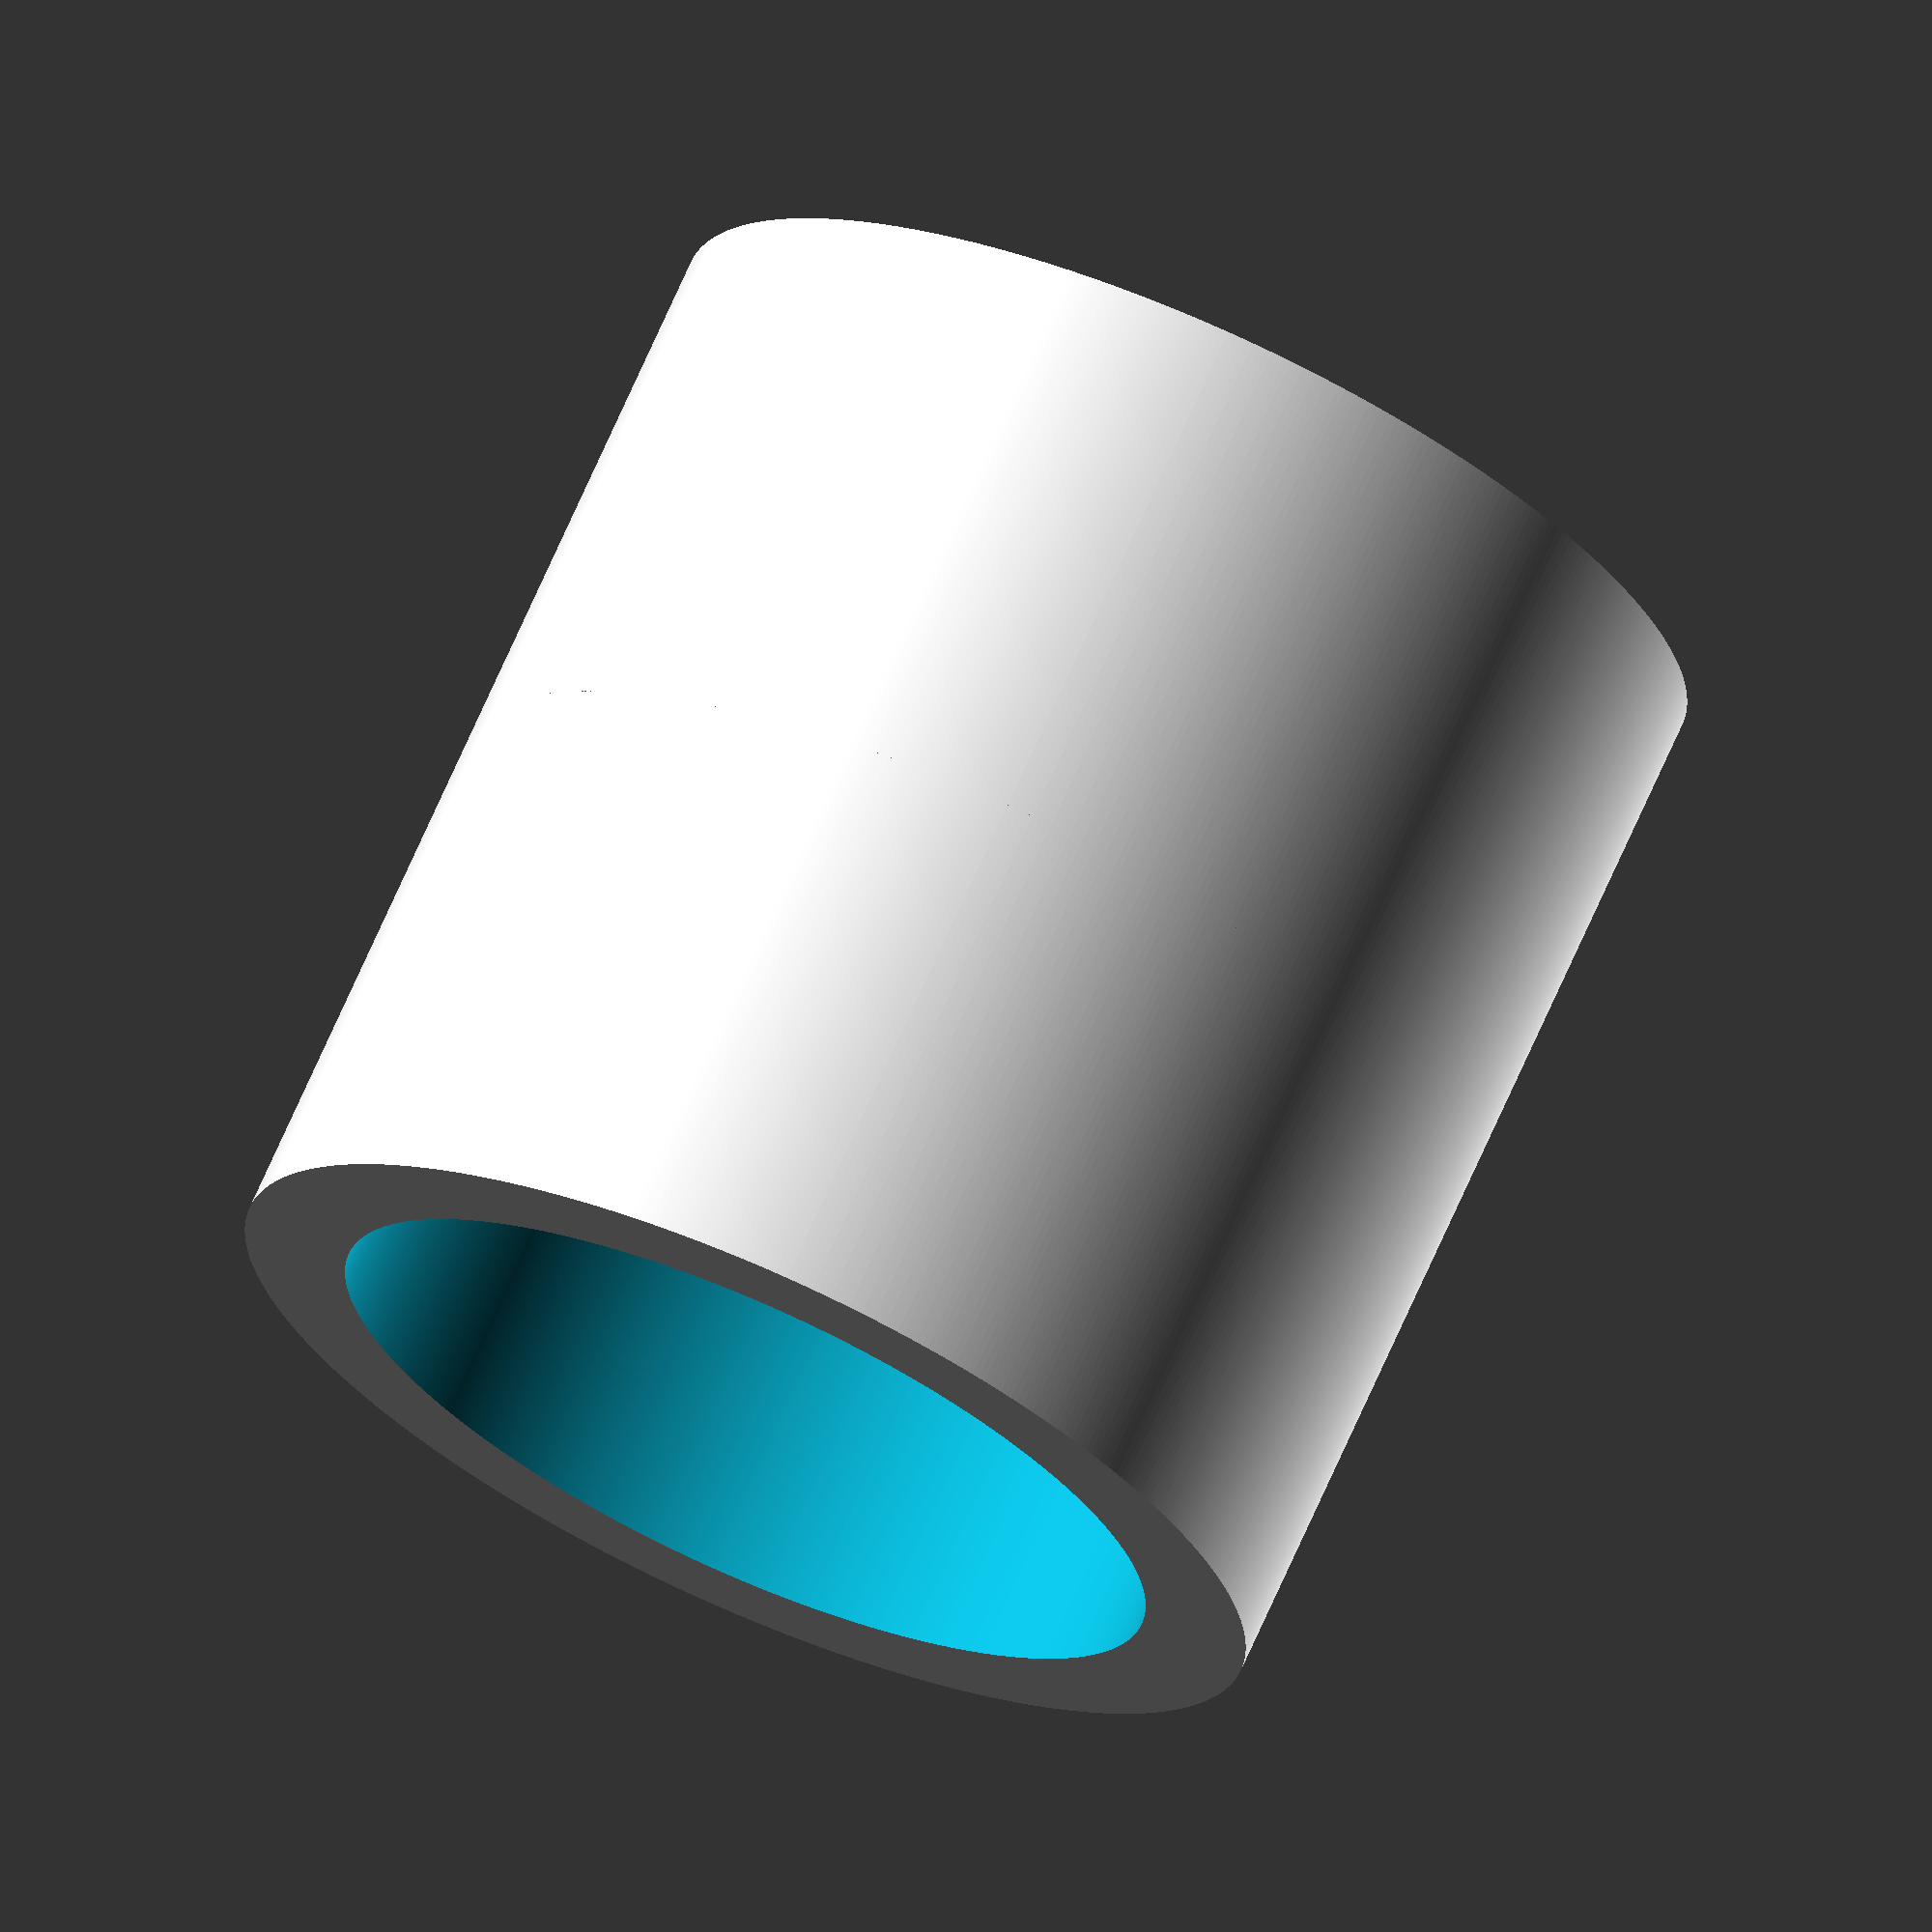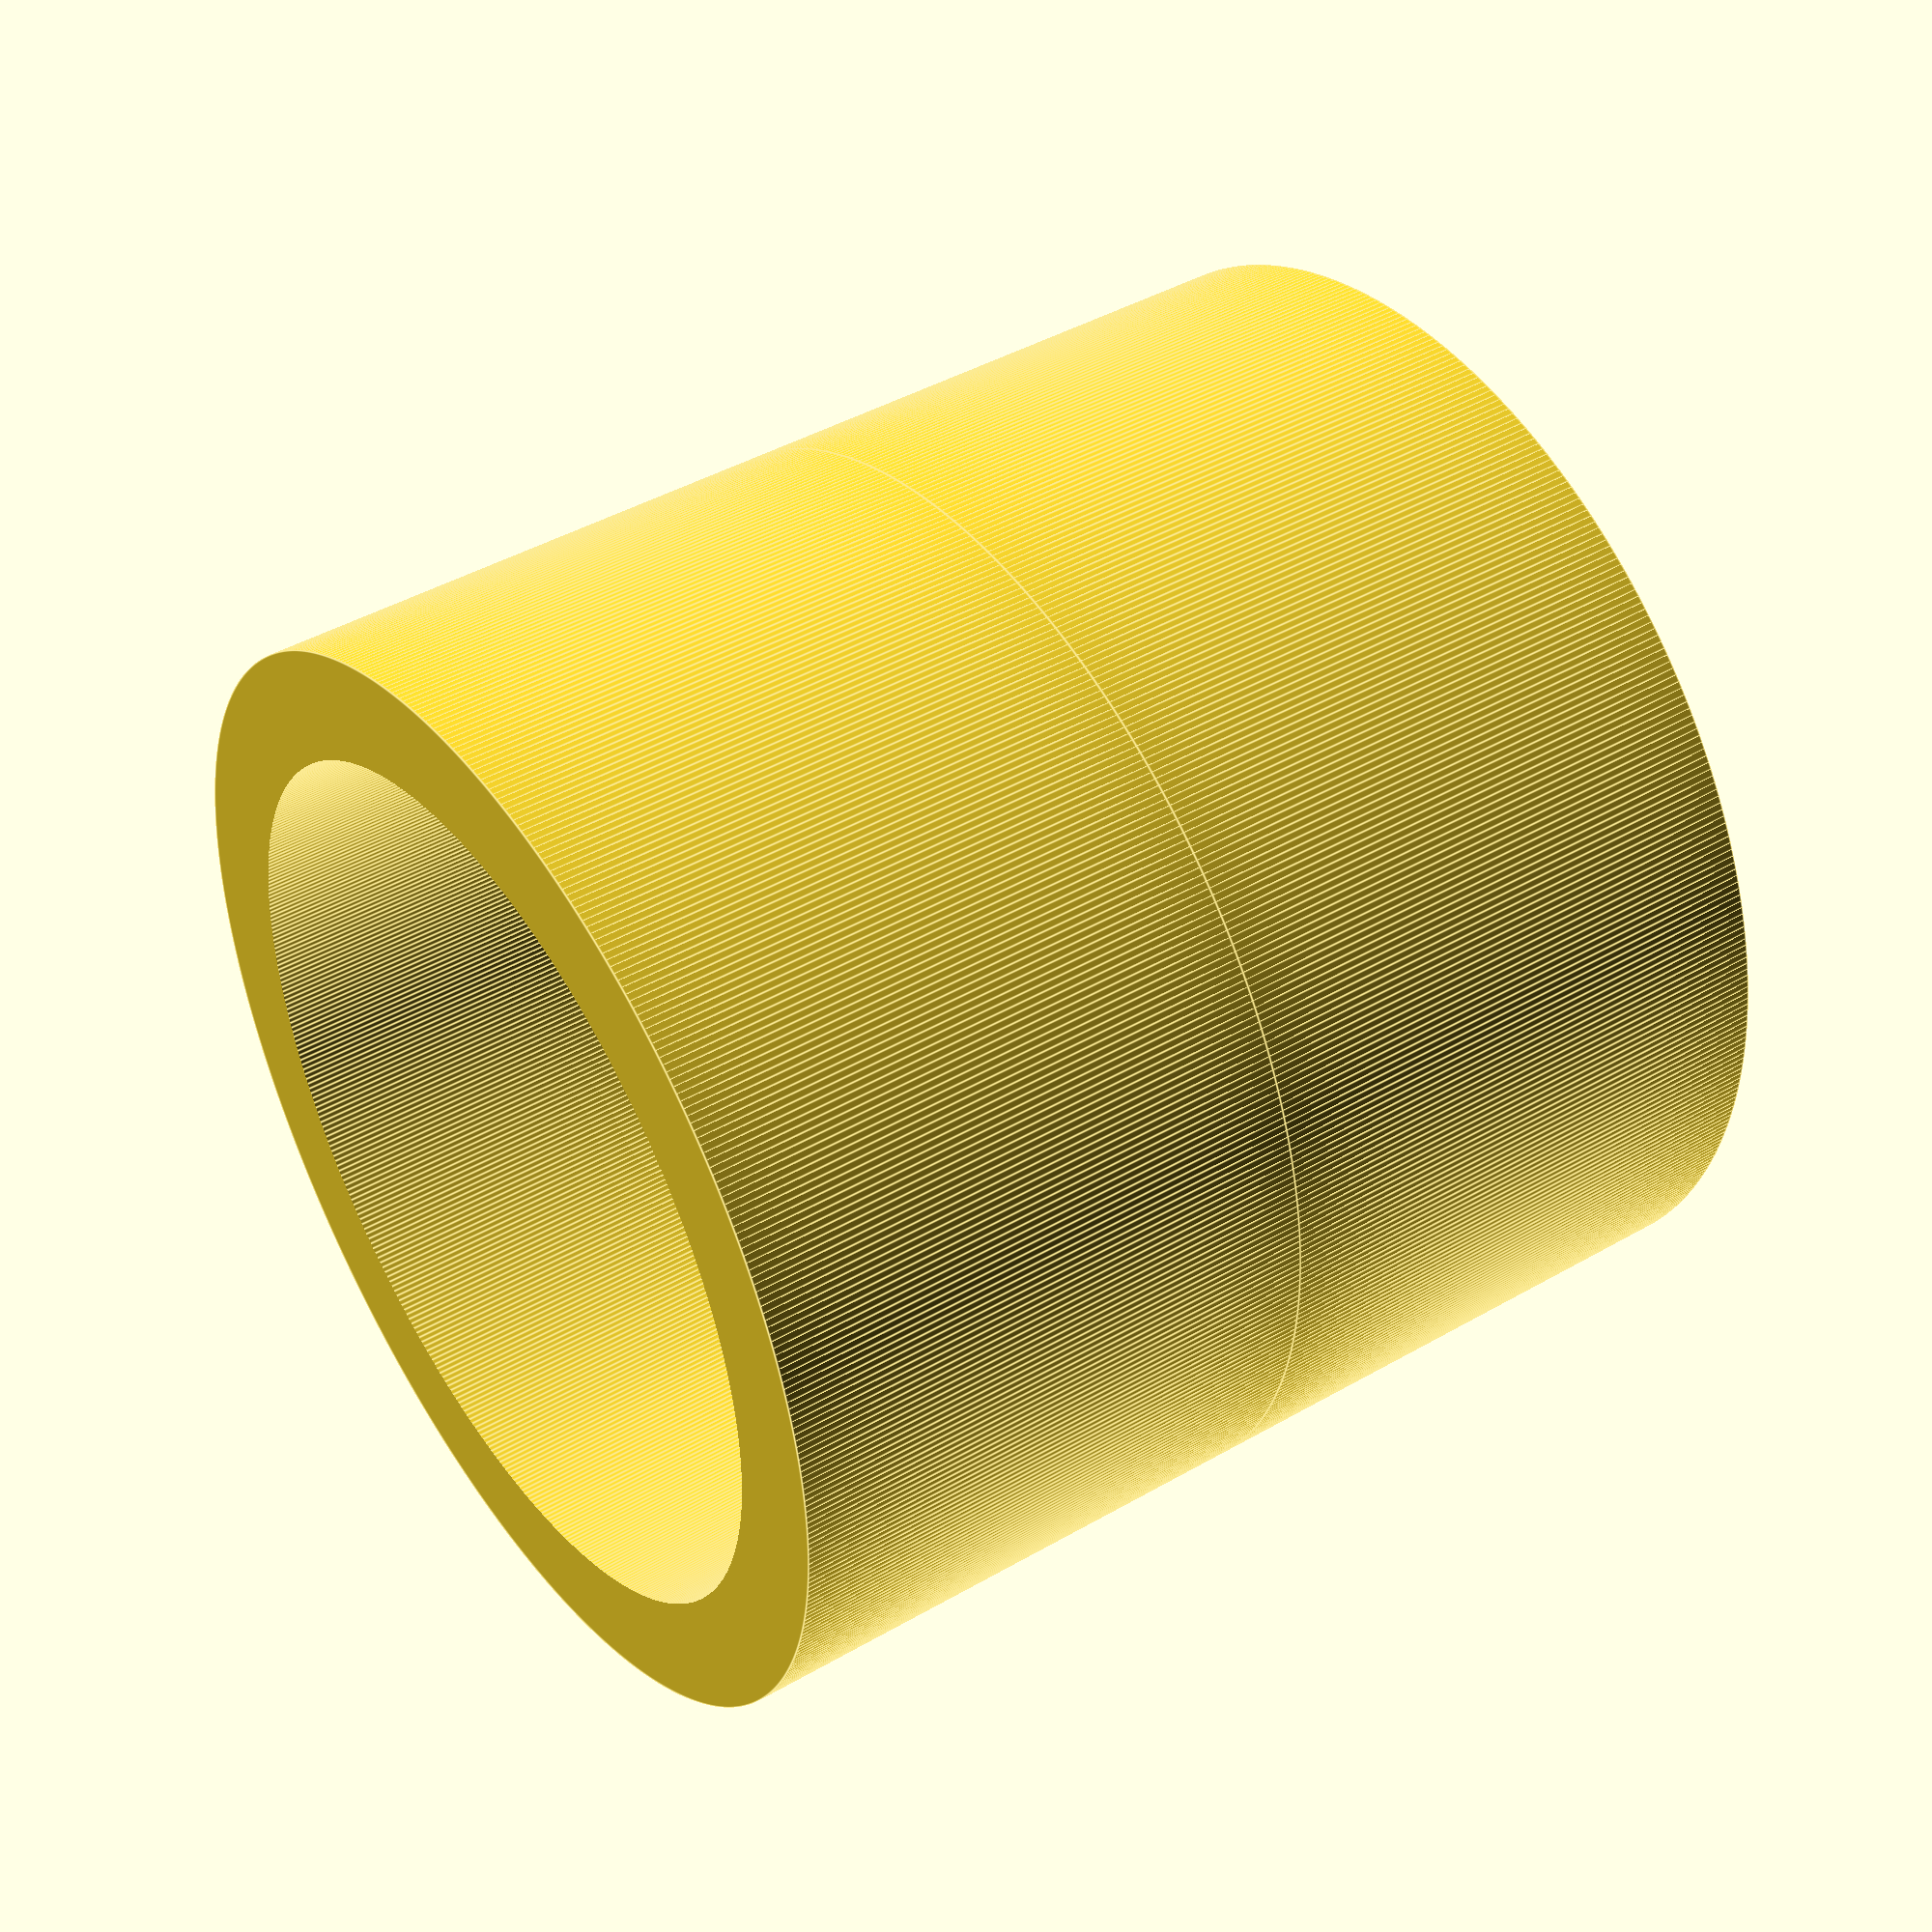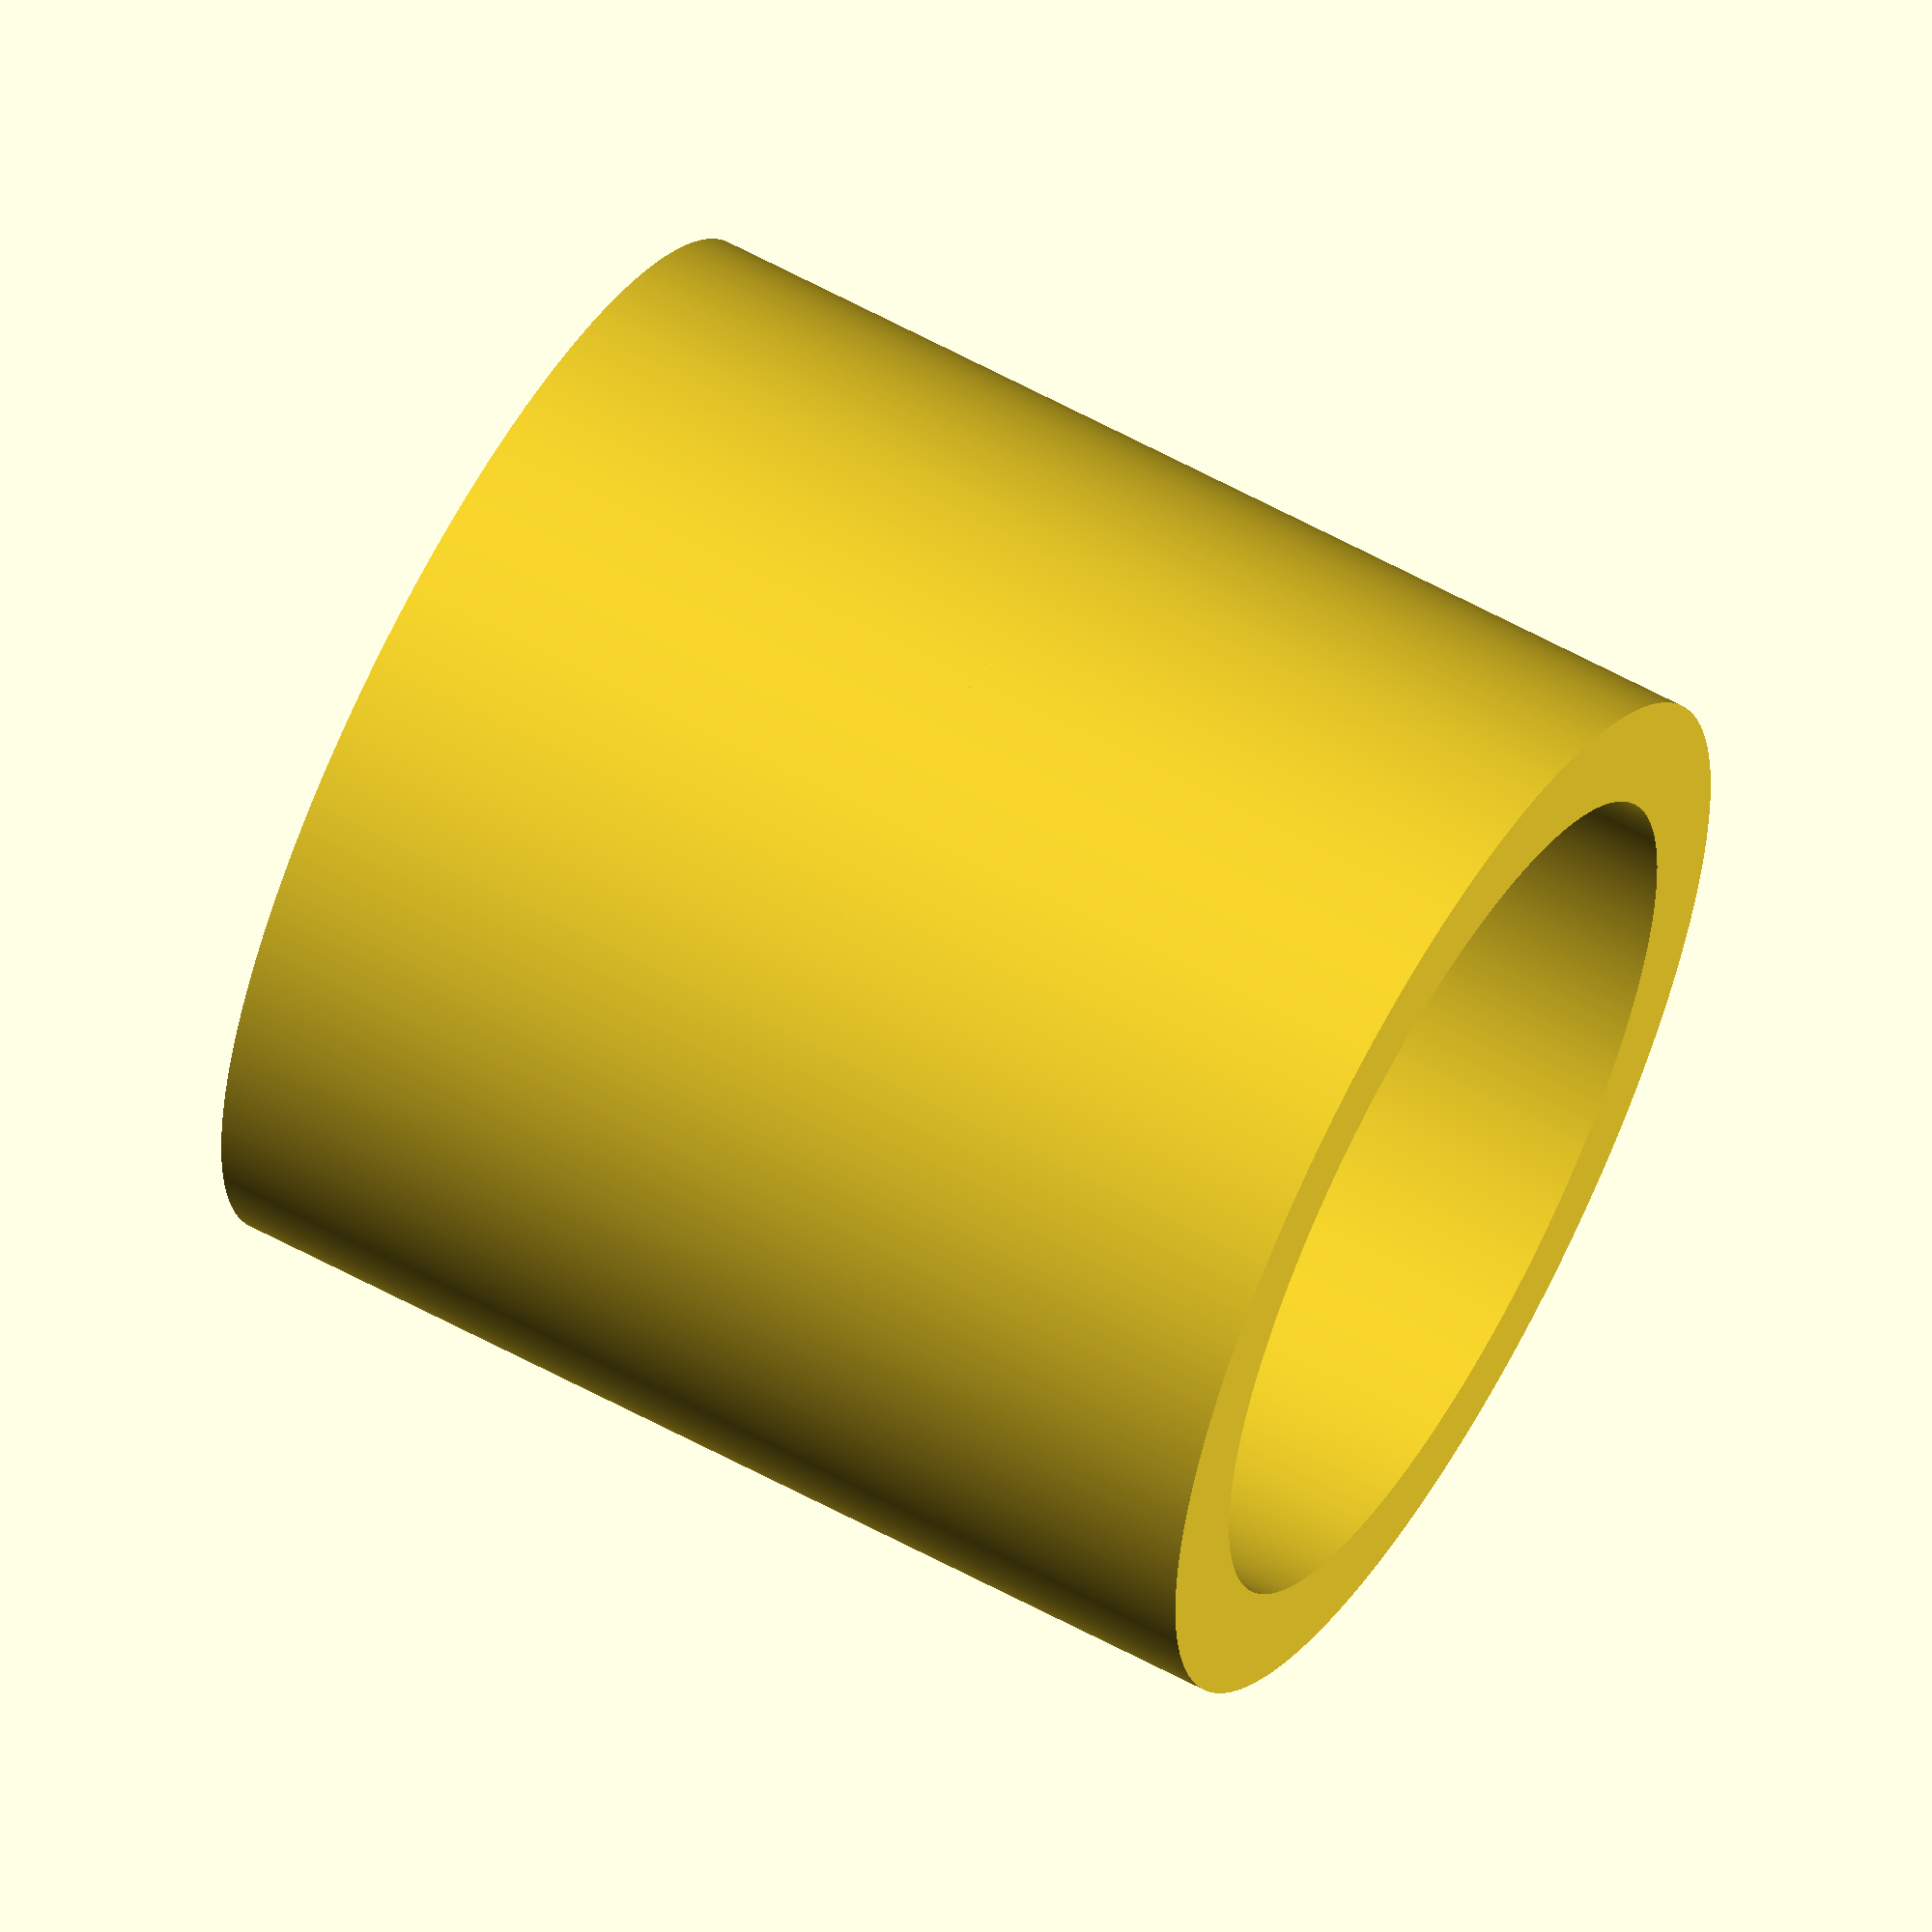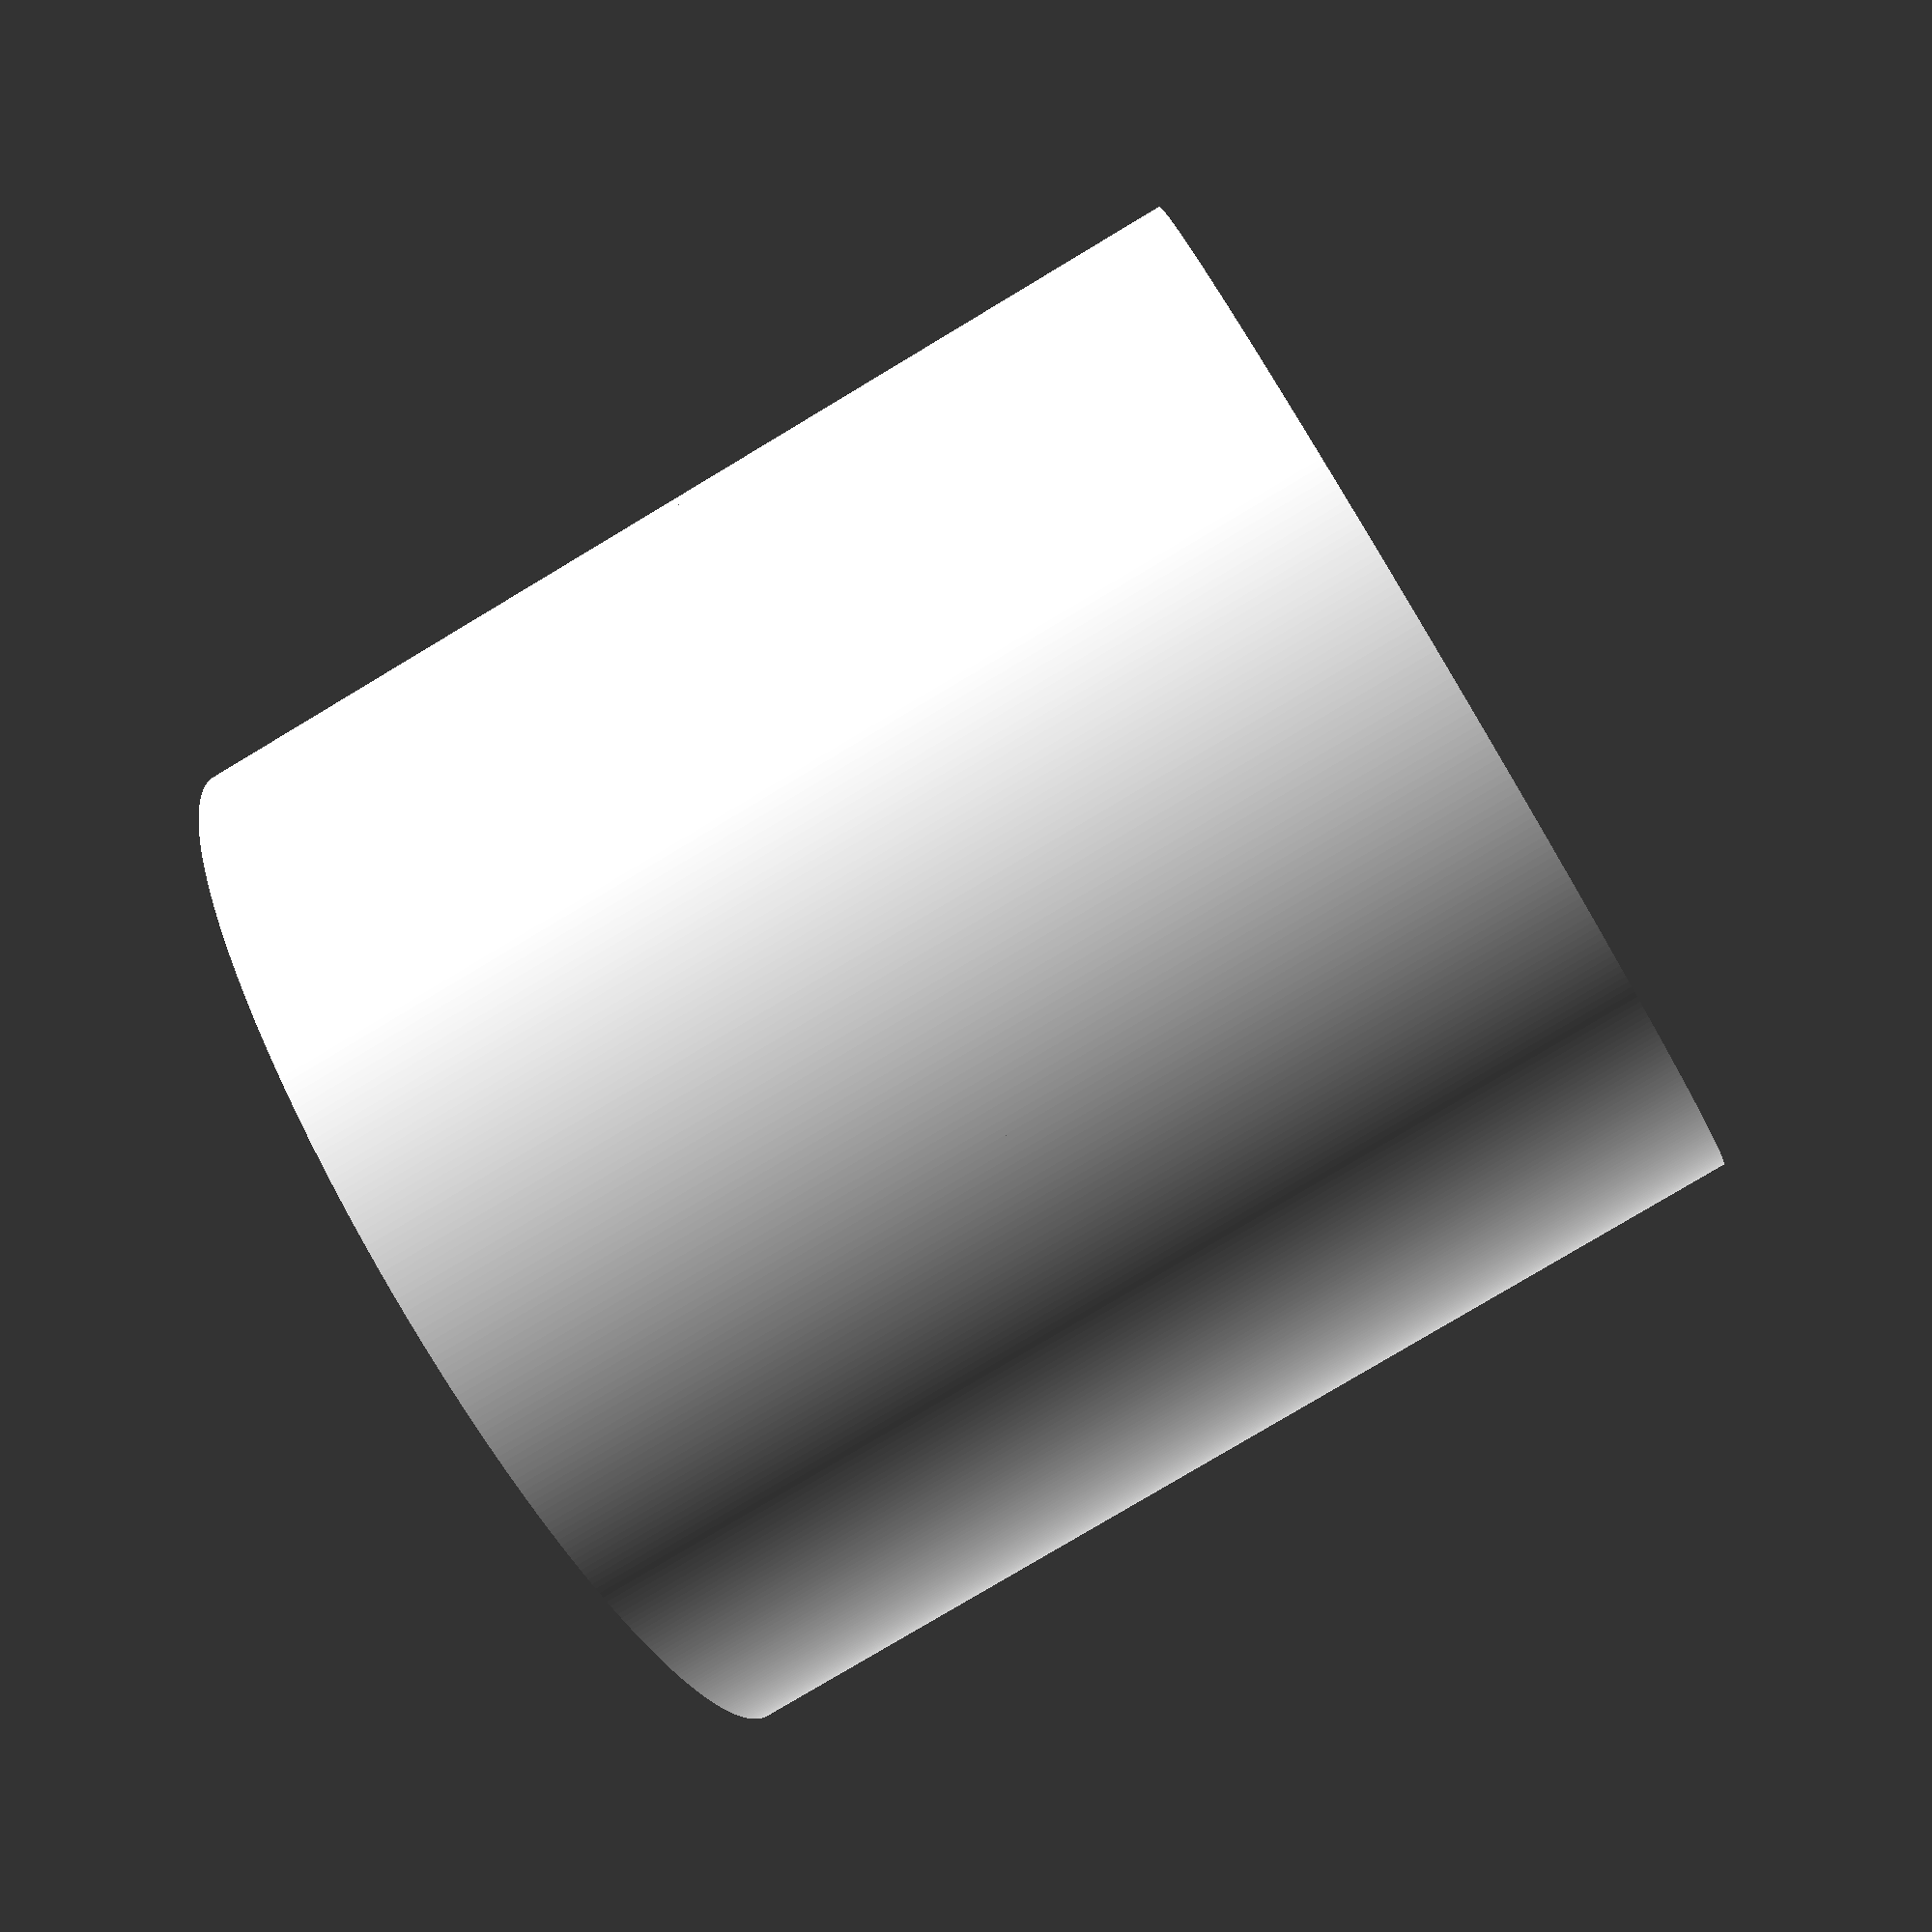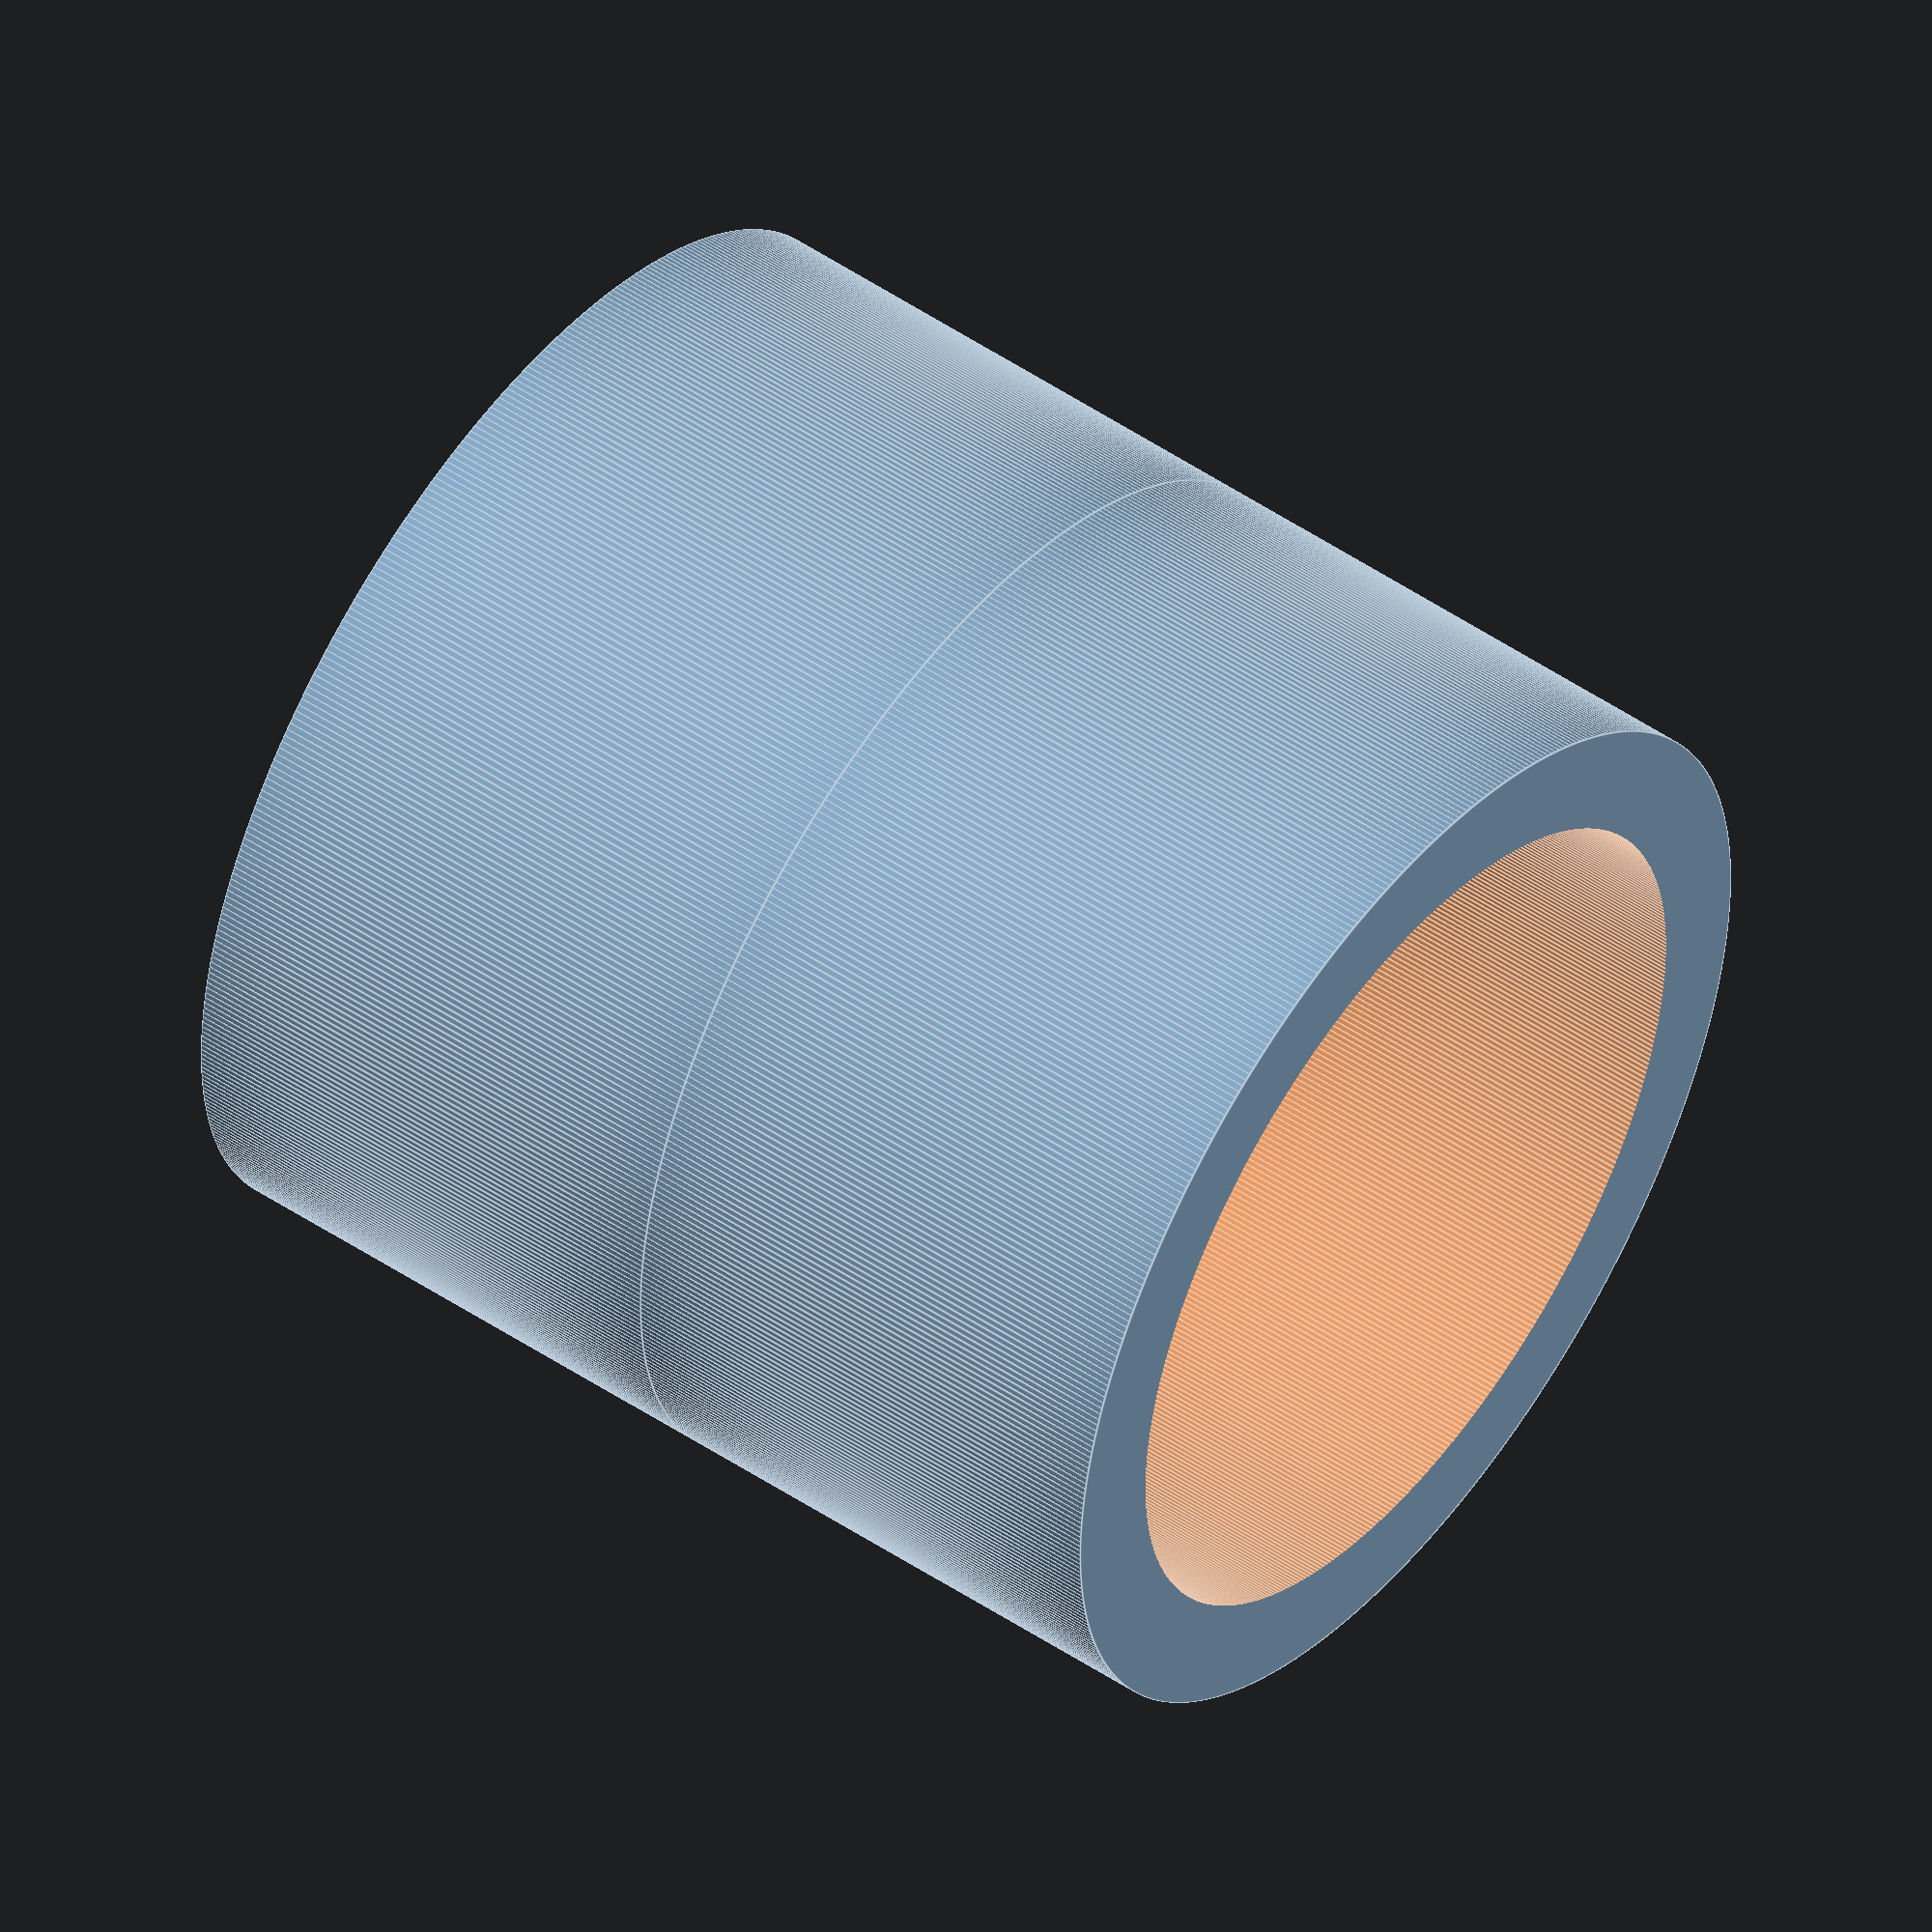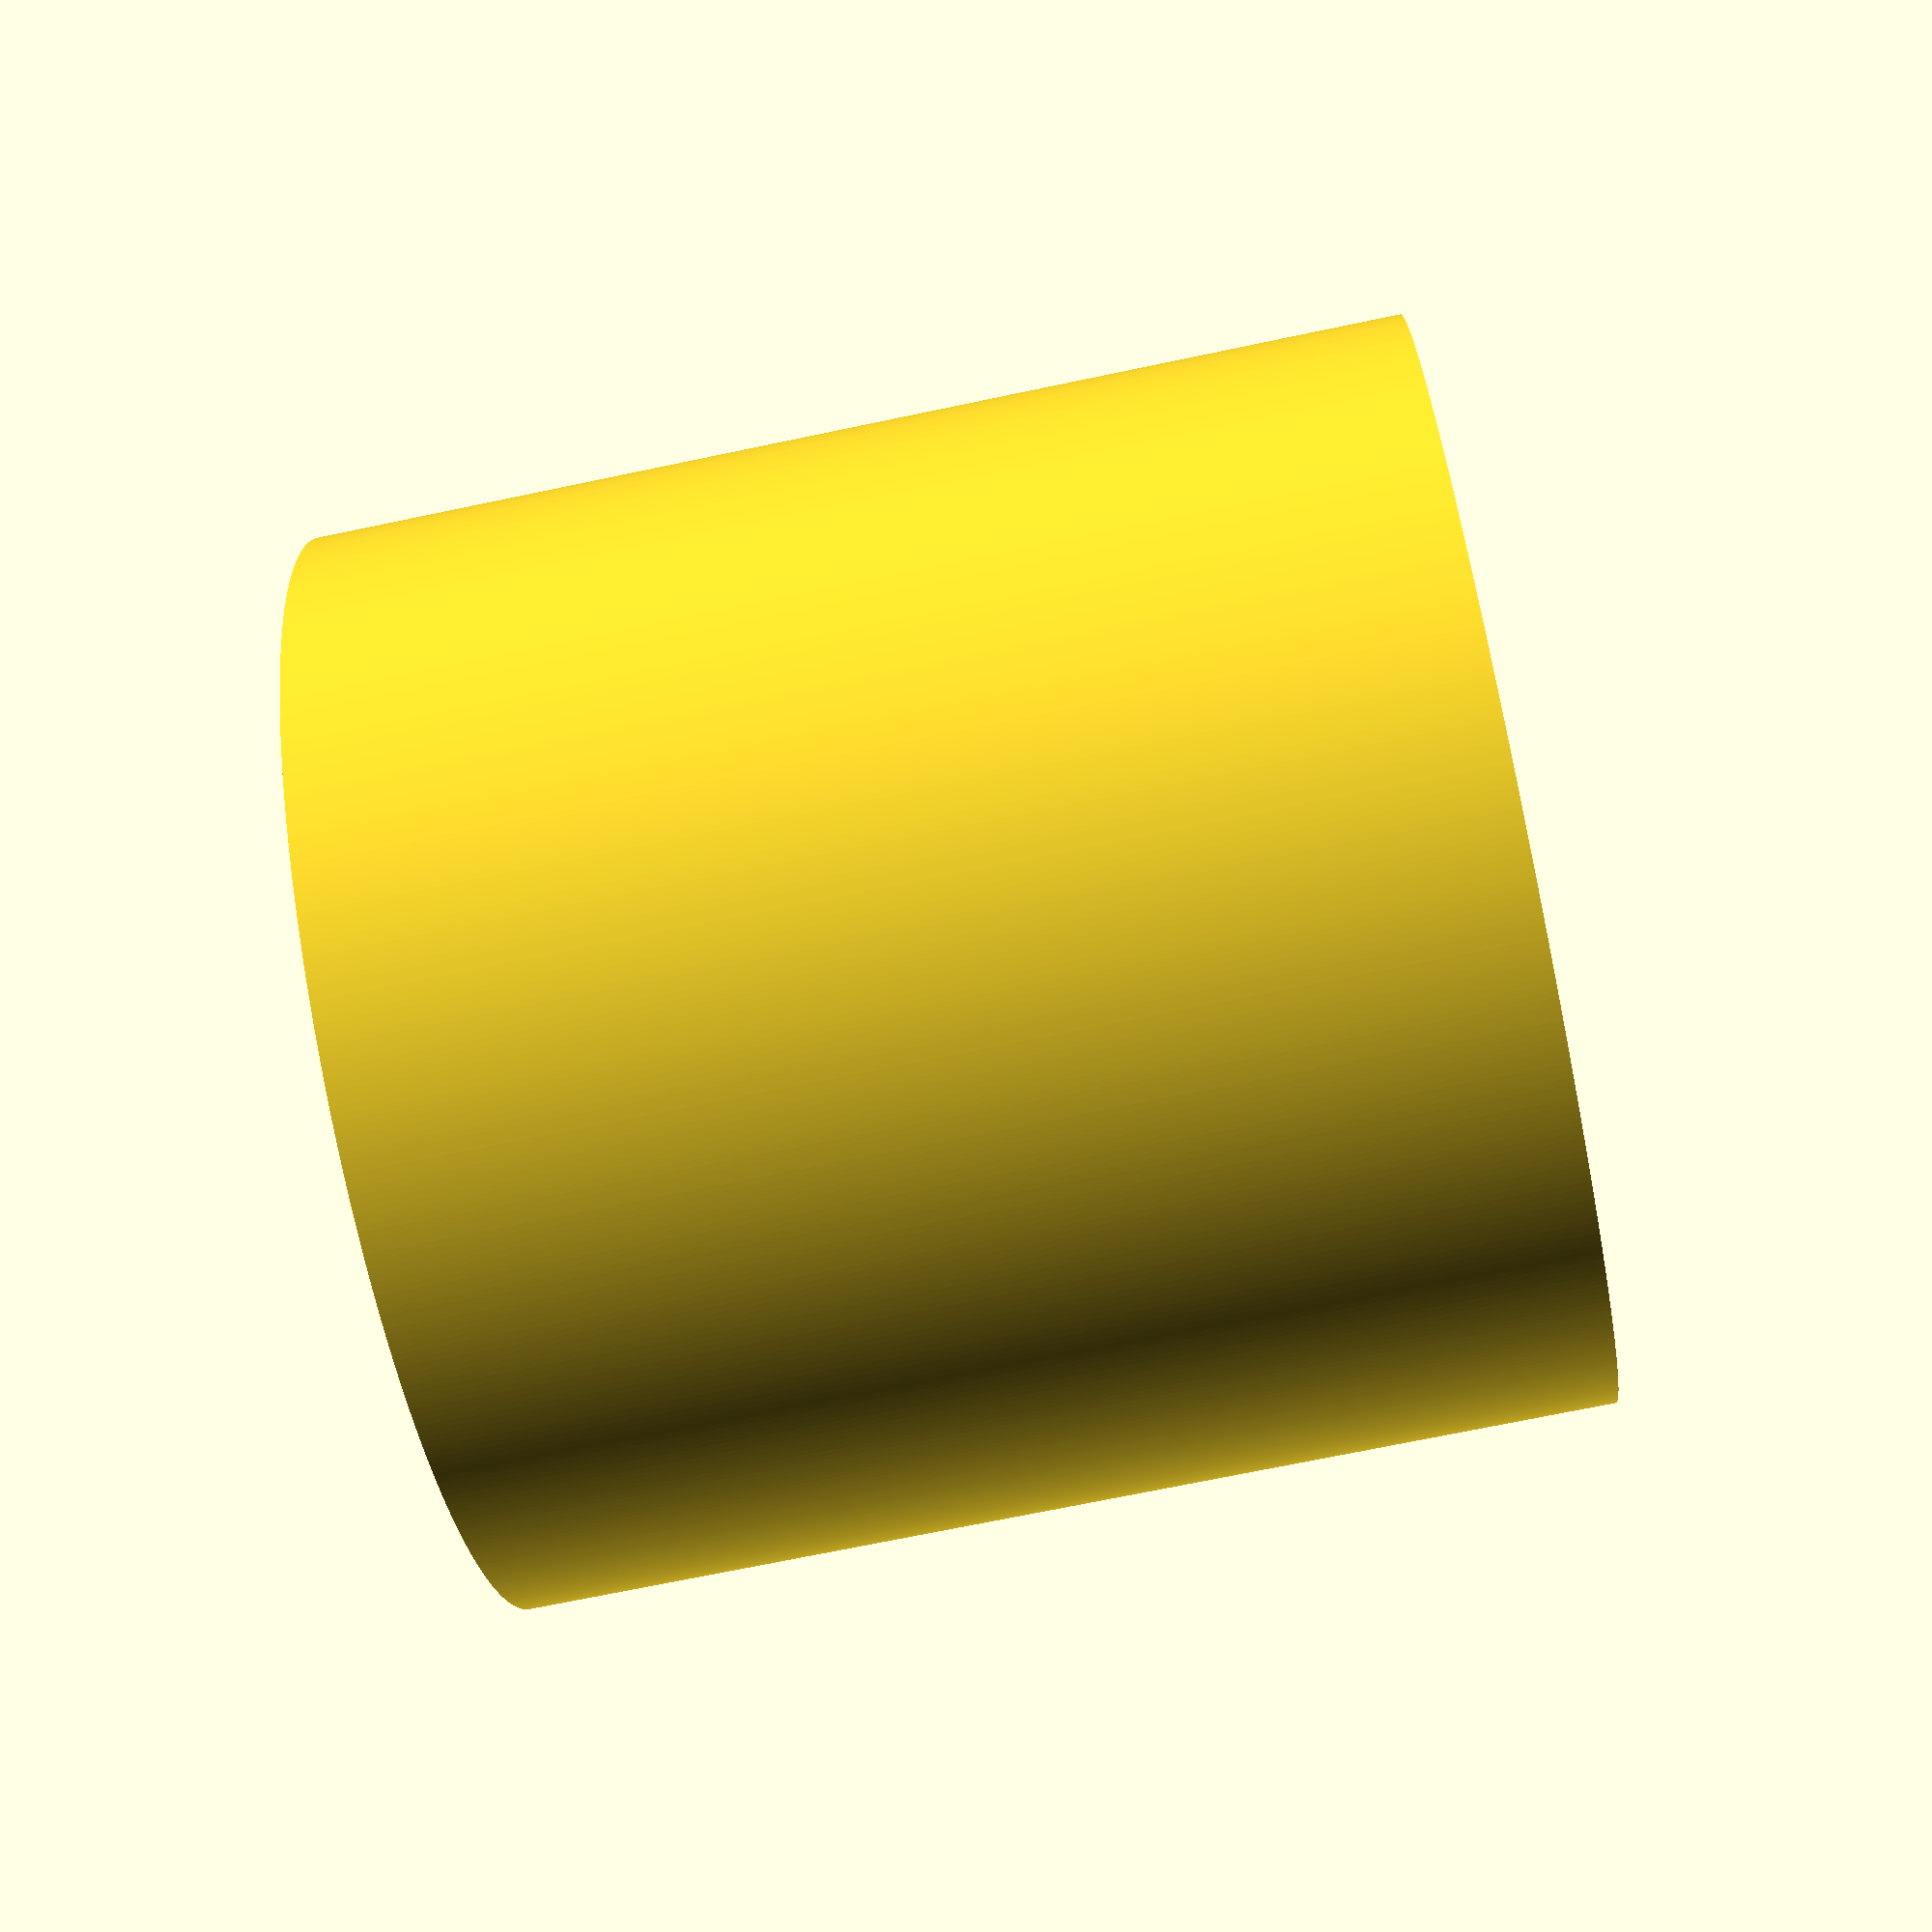
<openscad>
$fn=500;

for(i=[0,1])mirror([0,0,i]) {
    difference() {
        cylinder(r=50,h=50);
        cylinder(r=12.5,h=15);
        translate([0,0,14])cylinder(r=40,h=60);
    }
}
</openscad>
<views>
elev=289.1 azim=207.1 roll=23.8 proj=o view=solid
elev=137.2 azim=106.6 roll=124.6 proj=p view=edges
elev=120.0 azim=105.4 roll=240.7 proj=o view=wireframe
elev=80.2 azim=258.5 roll=120.9 proj=p view=solid
elev=129.5 azim=305.5 roll=233.5 proj=o view=edges
elev=70.1 azim=81.3 roll=101.9 proj=p view=solid
</views>
